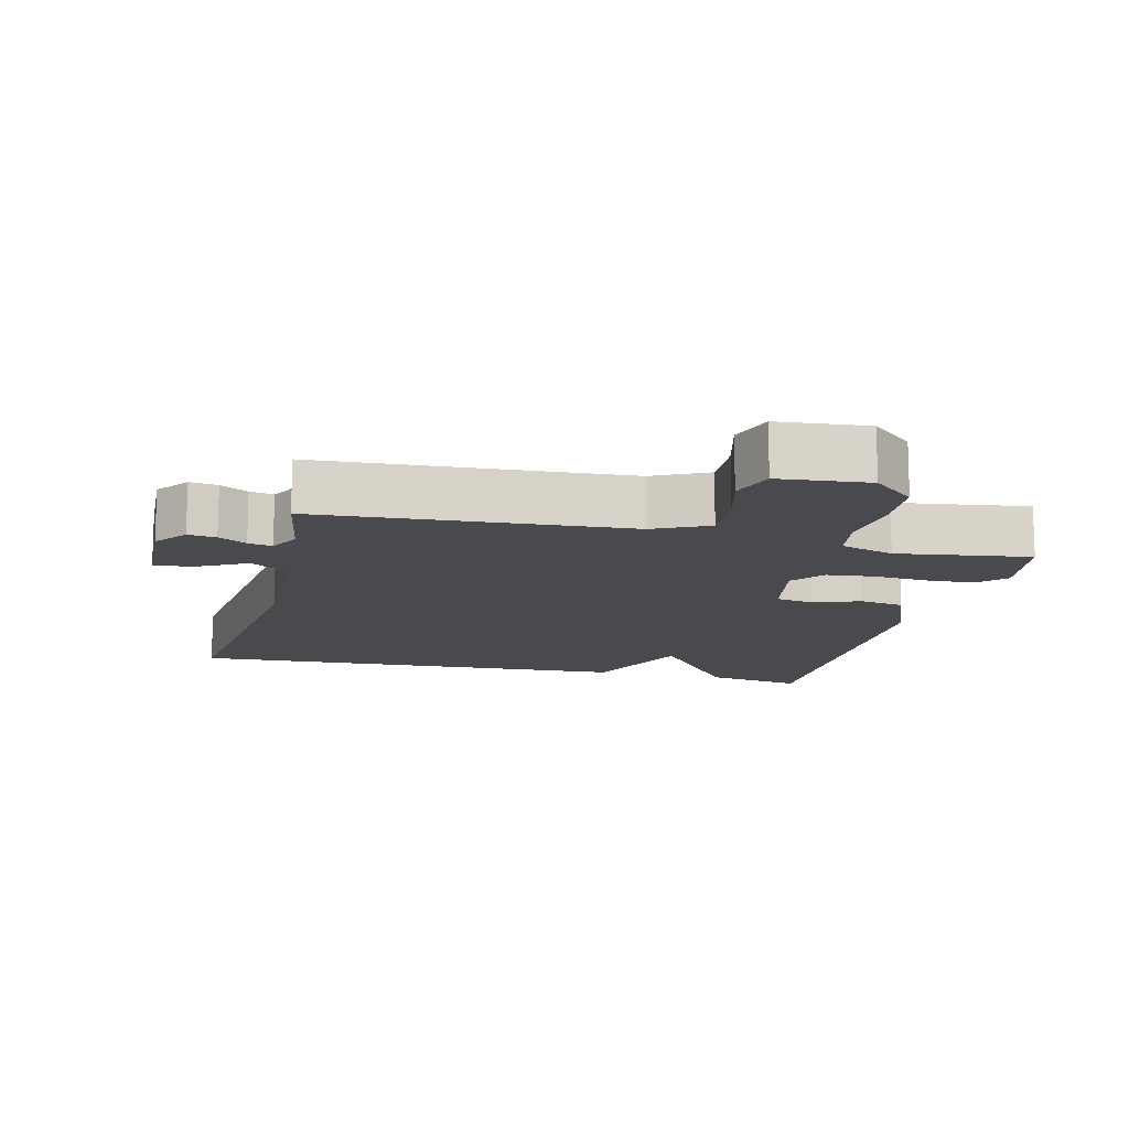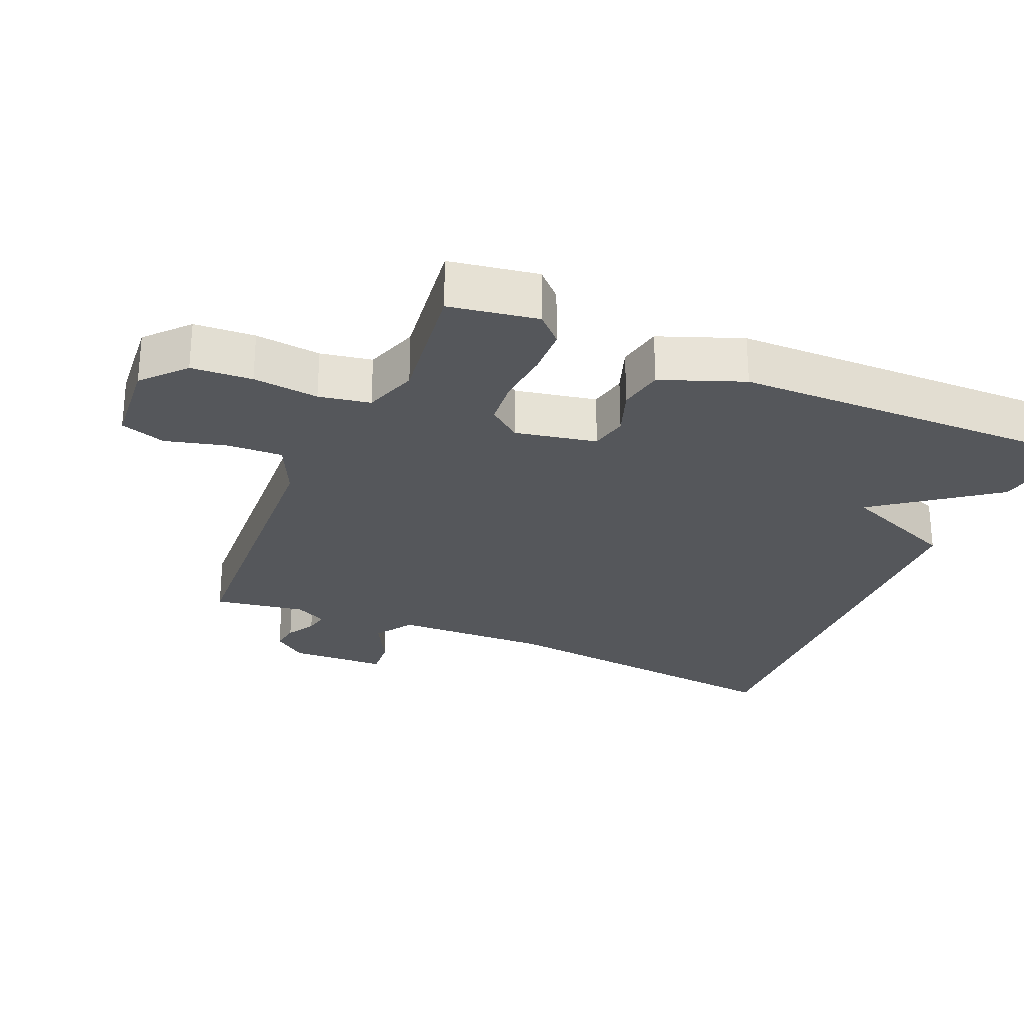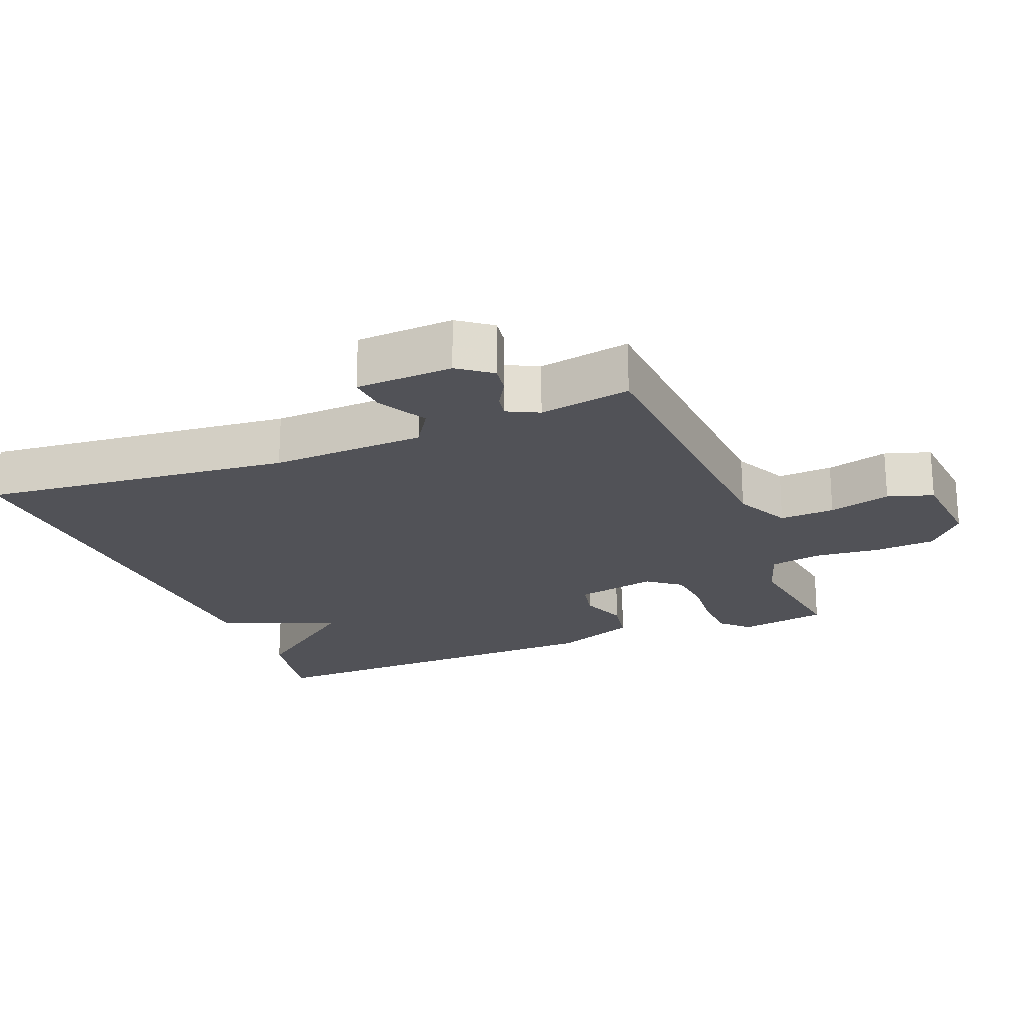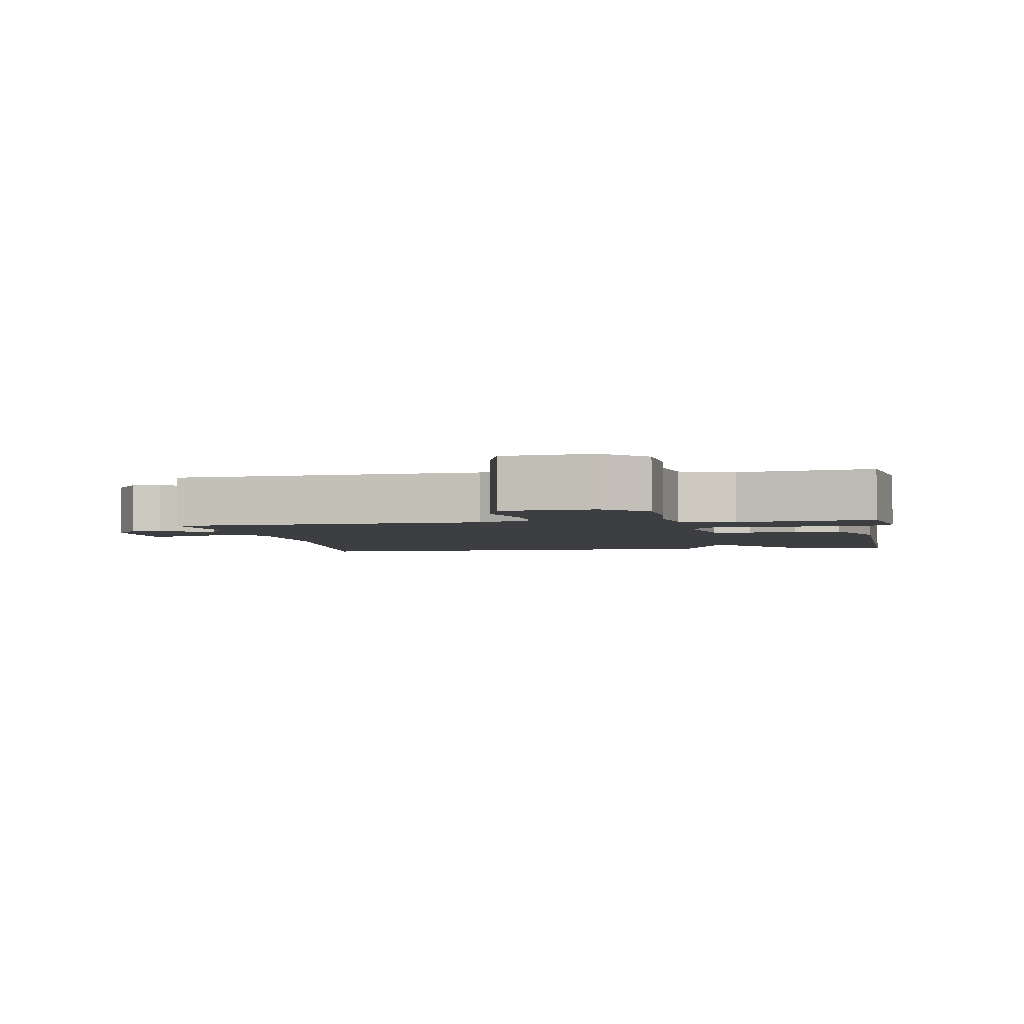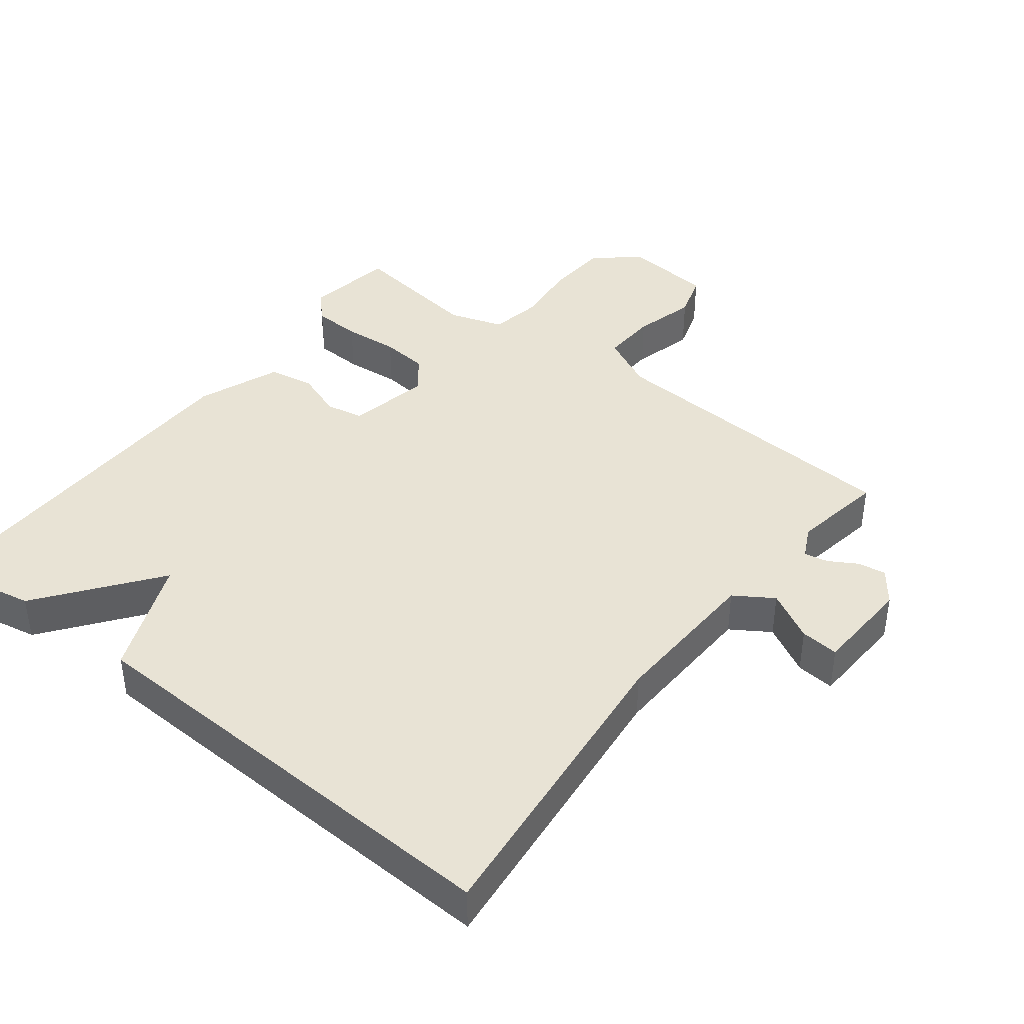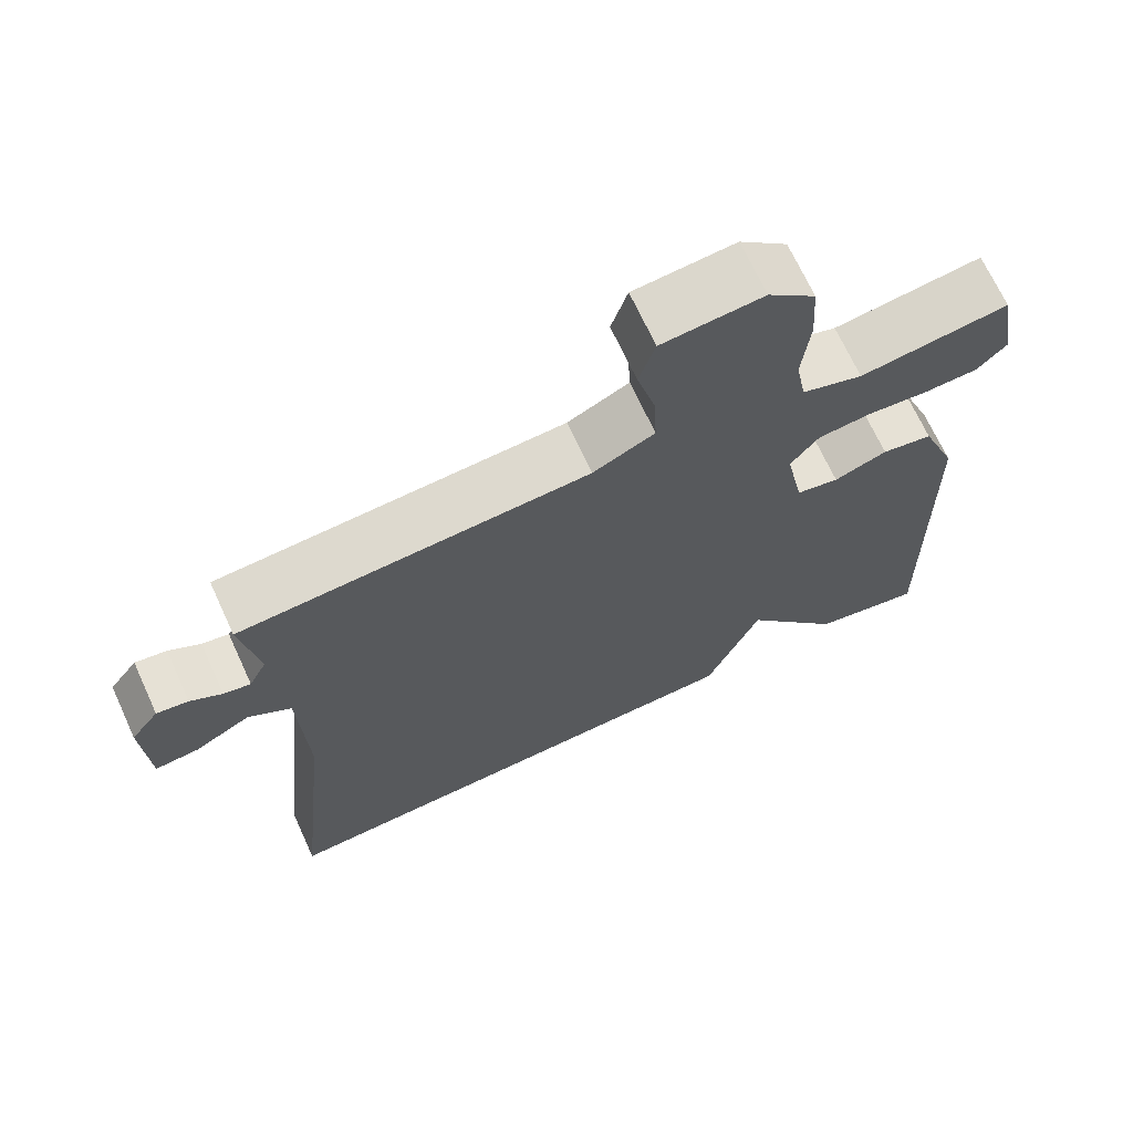
<metadata>
{"format":"obj","ext":"obj","renderer":"f3d","projection":"perspective","resolution":1024,"background":"white","views":[{"elev":-12.9,"azim":-13.8,"up":"+Y"},{"elev":-27.0,"azim":66.4,"up":"+Y"},{"elev":-21.5,"azim":-68.1,"up":"+Y"},{"elev":-3.2,"azim":9.6,"up":"+Y"},{"elev":41.1,"azim":-142.3,"up":"+Y"},{"elev":69.2,"azim":-24.7,"up":"+Z"}]}
</metadata>
<code>
v -0.5 0.07 0.5
v -0.049 0.07 0.527
v 0.031 0.07 0.566
v 0.027 0.07 0.646
v 0.003 0.07 0.736
v 0.024 0.07 0.802
v 0.155 0.07 0.814
v 0.217 0.07 0.759
v 0.223 0.07 0.67
v 0.213 0.07 0.574
v 0.227 0.07 0.499
v 0.306 0.07 0.473
v 0.5 0.07 0.5
v 0.522 0.07 0.371
v 0.484 0.07 0.332
v 0.414 0.07 0.329
v 0.334 0.07 0.336
v 0.265 0.07 0.329
v 0.228 0.07 0.281
v 0.252 0.07 0.162
v 0.307 0.07 0.151
v 0.376 0.07 0.176
v 0.442 0.07 0.164
v 0.489 0.07 0.044
v 0.5 0.07 -0.5
v 0.357 0.07 -0.473
v 0.227 0.07 -0.302
v 0.157 0.07 -0.473
v -0.5 0.07 -0.5
v -0.453 0.07 -0.05
v -0.462 0.07 0.175
v -0.518 0.07 0.211
v -0.59 0.07 0.172
v -0.646 0.07 0.167
v -0.653 0.07 0.309
v -0.617 0.07 0.357
v -0.576 0.07 0.351
v -0.535 0.07 0.327
v -0.5 0.07 0.32
v -0.477 0.07 0.366
v -0.5 0 0.5
v -0.049 0 0.527
v 0.031 0 0.566
v 0.027 0 0.646
v 0.003 0 0.736
v 0.024 0 0.802
v 0.155 0 0.814
v 0.217 0 0.759
v 0.223 0 0.67
v 0.213 0 0.574
v 0.227 0 0.499
v 0.306 0 0.473
v 0.5 0 0.5
v 0.522 0 0.371
v 0.484 0 0.332
v 0.414 0 0.329
v 0.334 0 0.336
v 0.265 0 0.329
v 0.228 0 0.281
v 0.252 0 0.162
v 0.307 0 0.151
v 0.376 0 0.176
v 0.442 0 0.164
v 0.489 0 0.044
v 0.5 0 -0.5
v 0.357 0 -0.473
v 0.227 0 -0.302
v 0.157 0 -0.473
v -0.5 0 -0.5
v -0.453 0 -0.05
v -0.462 0 0.175
v -0.518 0 0.211
v -0.59 0 0.172
v -0.646 0 0.167
v -0.653 0 0.309
v -0.617 0 0.357
v -0.576 0 0.351
v -0.535 0 0.327
v -0.5 0 0.32
v -0.477 0 0.366
f 36 37 38
f 35 36 38
f 34 35 38
f 33 34 38
f 32 33 38
f 31 32 38 39
f 27 28 29 30
f 27 30 31
f 25 26 27
f 24 25 27
f 23 24 27
f 22 23 27
f 21 22 27
f 20 21 27 31
f 31 39 40
f 20 31 40
f 19 20 40
f 15 16 17
f 14 15 17
f 13 14 17
f 12 13 17
f 11 12 17 18
f 8 9 10
f 7 8 10
f 6 7 10
f 5 6 10
f 4 5 10
f 3 4 10 11
f 11 18 19
f 3 11 19
f 2 3 19
f 1 2 19 40
f 78 77 76
f 78 76 75
f 78 75 74
f 78 74 73
f 78 73 72
f 79 78 72 71
f 70 69 68 67
f 71 70 67
f 67 66 65
f 67 65 64
f 67 64 63
f 67 63 62
f 67 62 61
f 71 67 61 60
f 80 79 71
f 80 71 60
f 80 60 59
f 57 56 55
f 57 55 54
f 57 54 53
f 57 53 52
f 58 57 52 51
f 50 49 48
f 50 48 47
f 50 47 46
f 50 46 45
f 50 45 44
f 51 50 44 43
f 59 58 51
f 59 51 43
f 59 43 42
f 80 59 42 41
f 1 41 42 2
f 2 42 43 3
f 3 43 44 4
f 4 44 45 5
f 5 45 46 6
f 6 46 47 7
f 7 47 48 8
f 8 48 49 9
f 9 49 50 10
f 10 50 51 11
f 11 51 52 12
f 12 52 53 13
f 13 53 54 14
f 14 54 55 15
f 15 55 56 16
f 16 56 57 17
f 17 57 58 18
f 18 58 59 19
f 19 59 60 20
f 20 60 61 21
f 21 61 62 22
f 22 62 63 23
f 23 63 64 24
f 24 64 65 25
f 25 65 66 26
f 26 66 67 27
f 27 67 68 28
f 28 68 69 29
f 29 69 70 30
f 30 70 71 31
f 31 71 72 32
f 32 72 73 33
f 33 73 74 34
f 34 74 75 35
f 35 75 76 36
f 36 76 77 37
f 37 77 78 38
f 38 78 79 39
f 39 79 80 40
f 40 80 41 1

</code>
